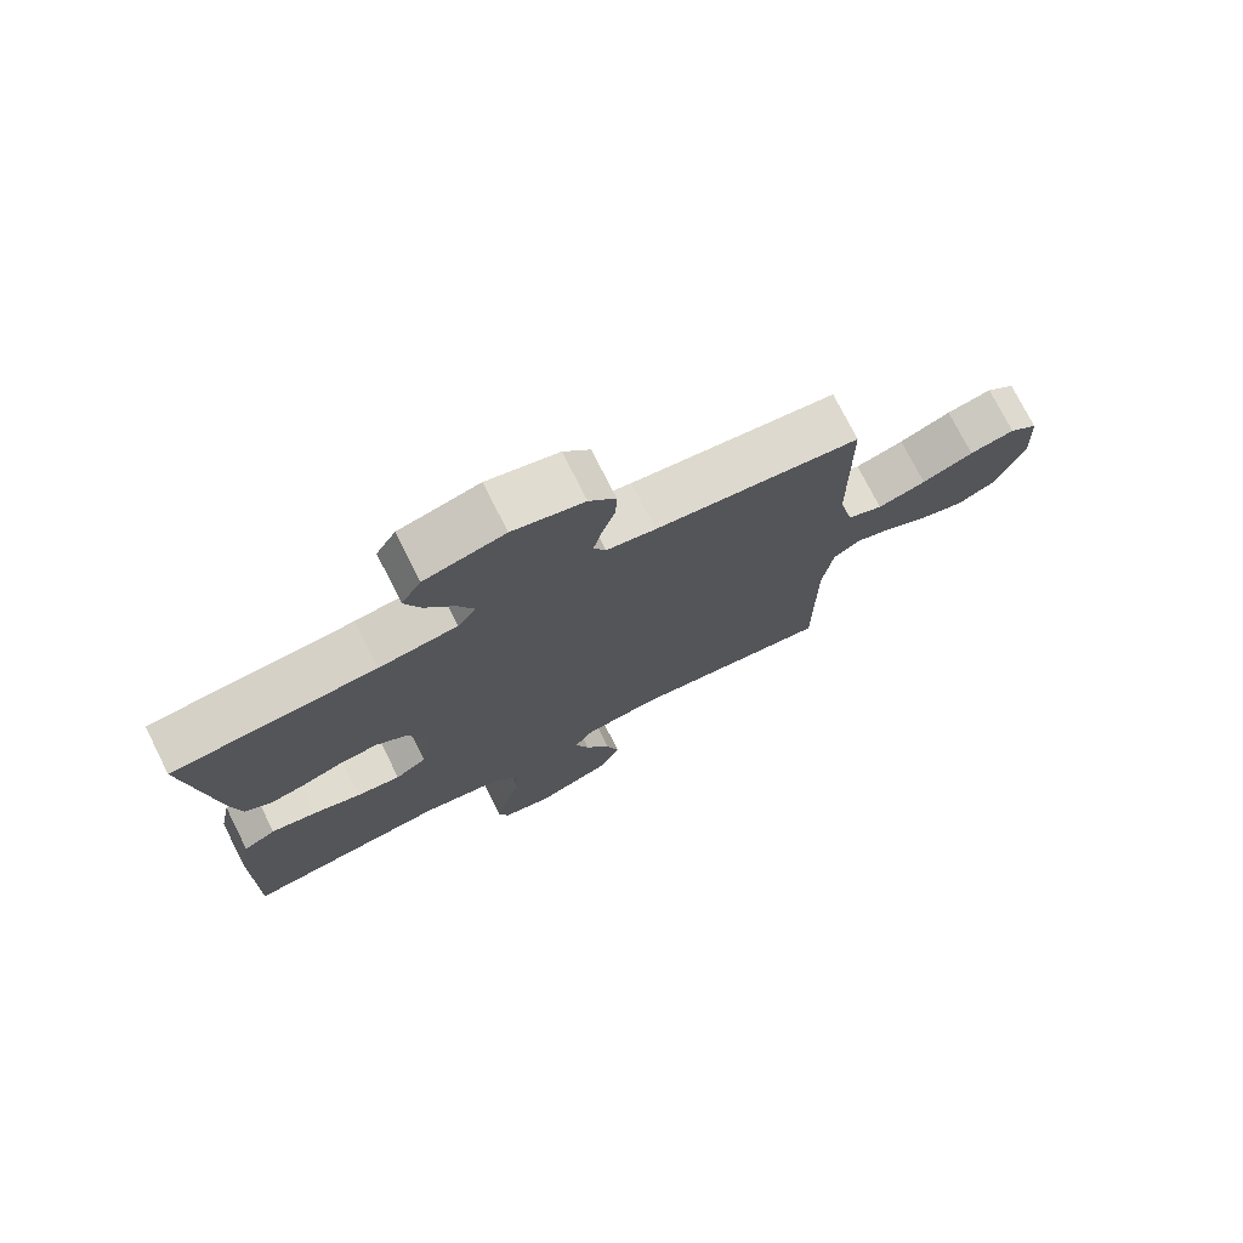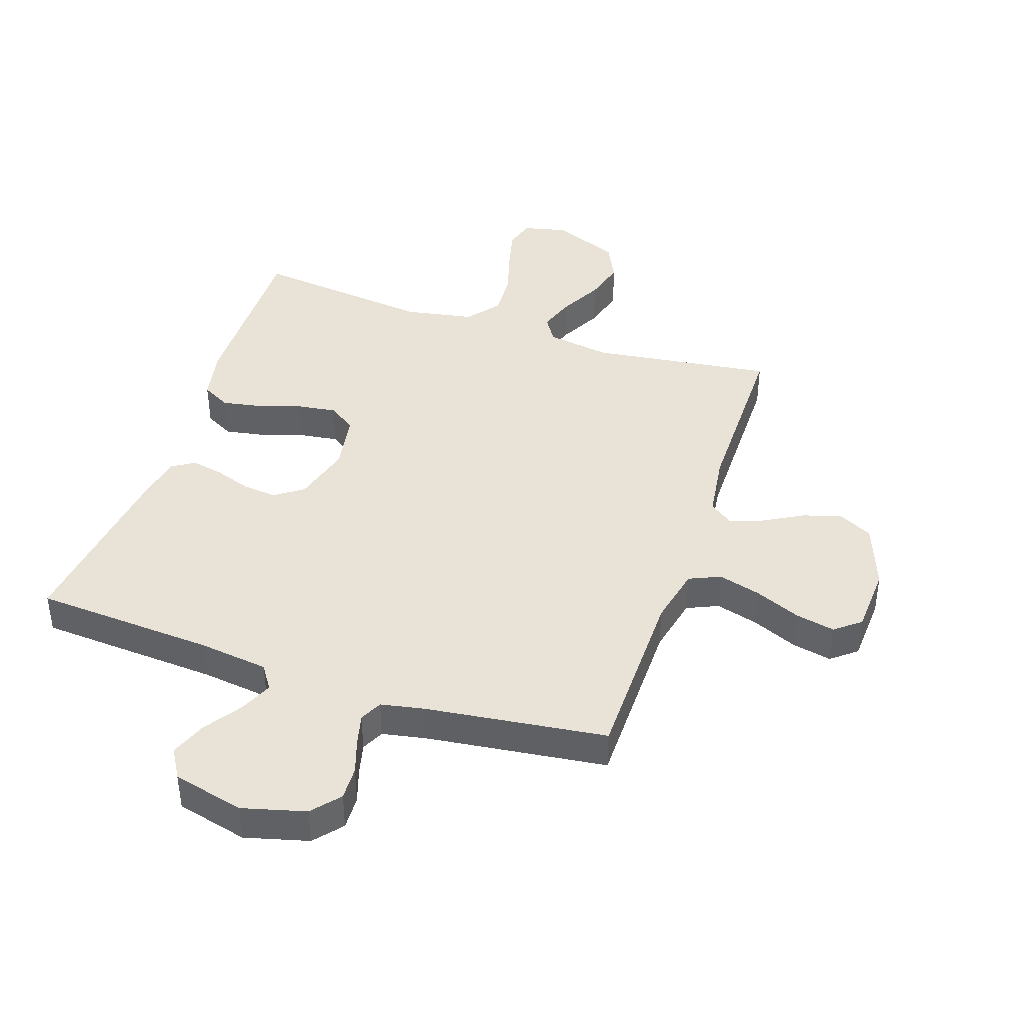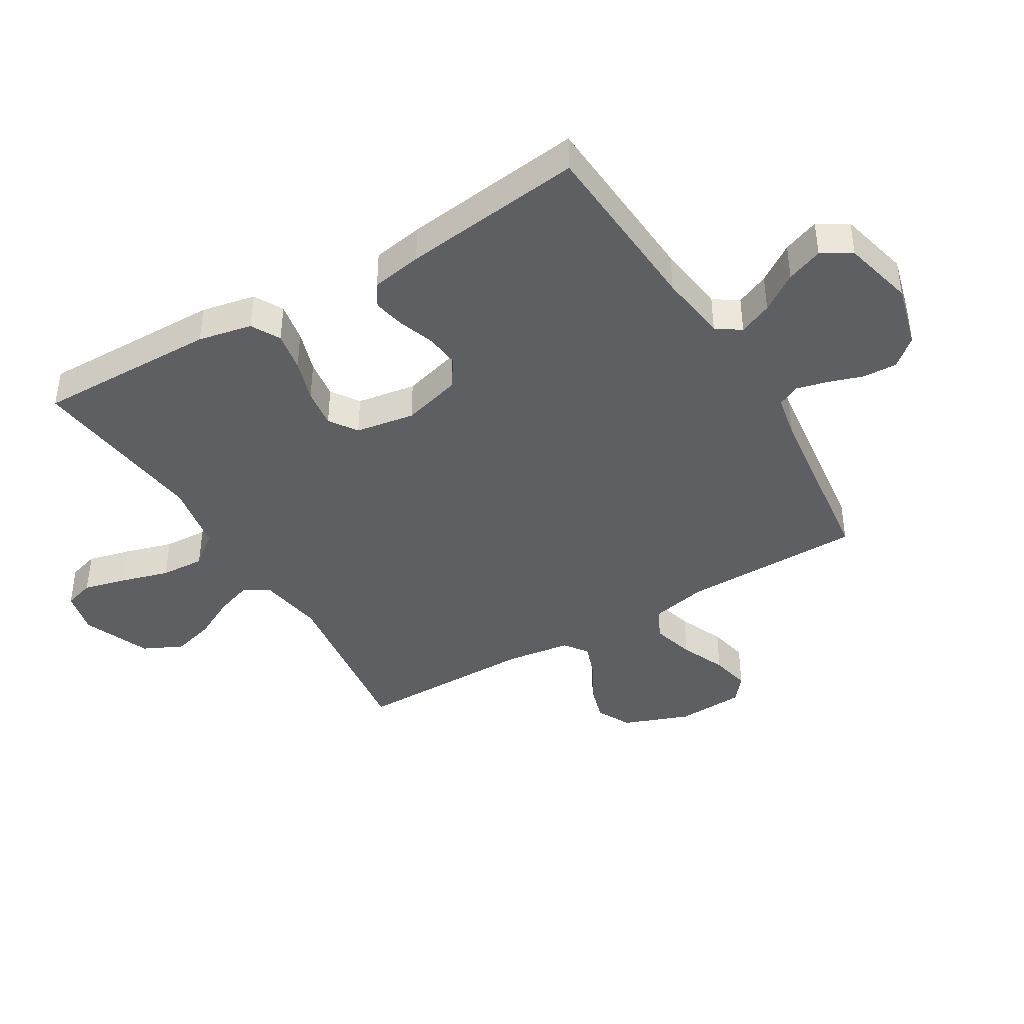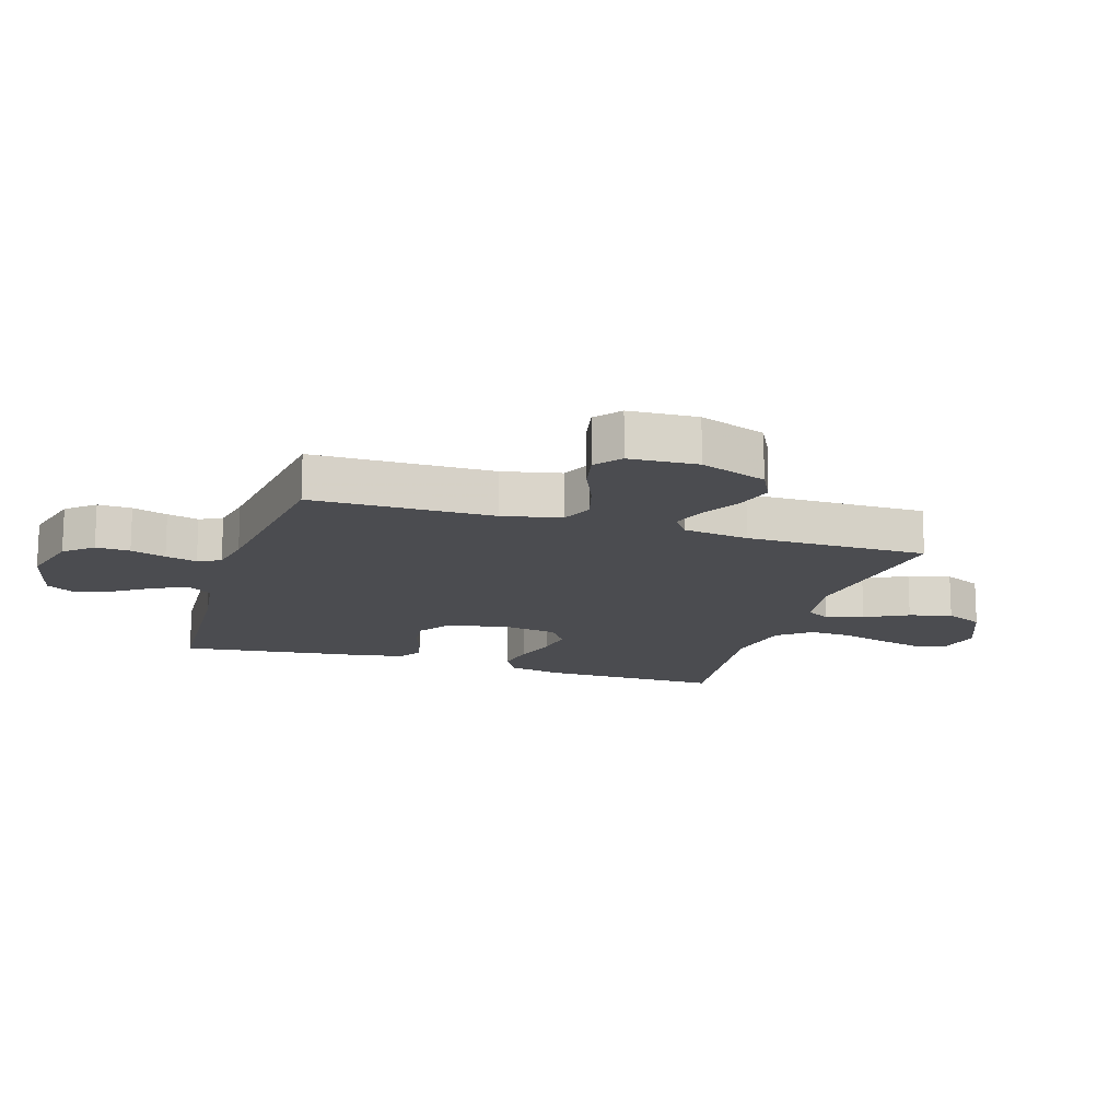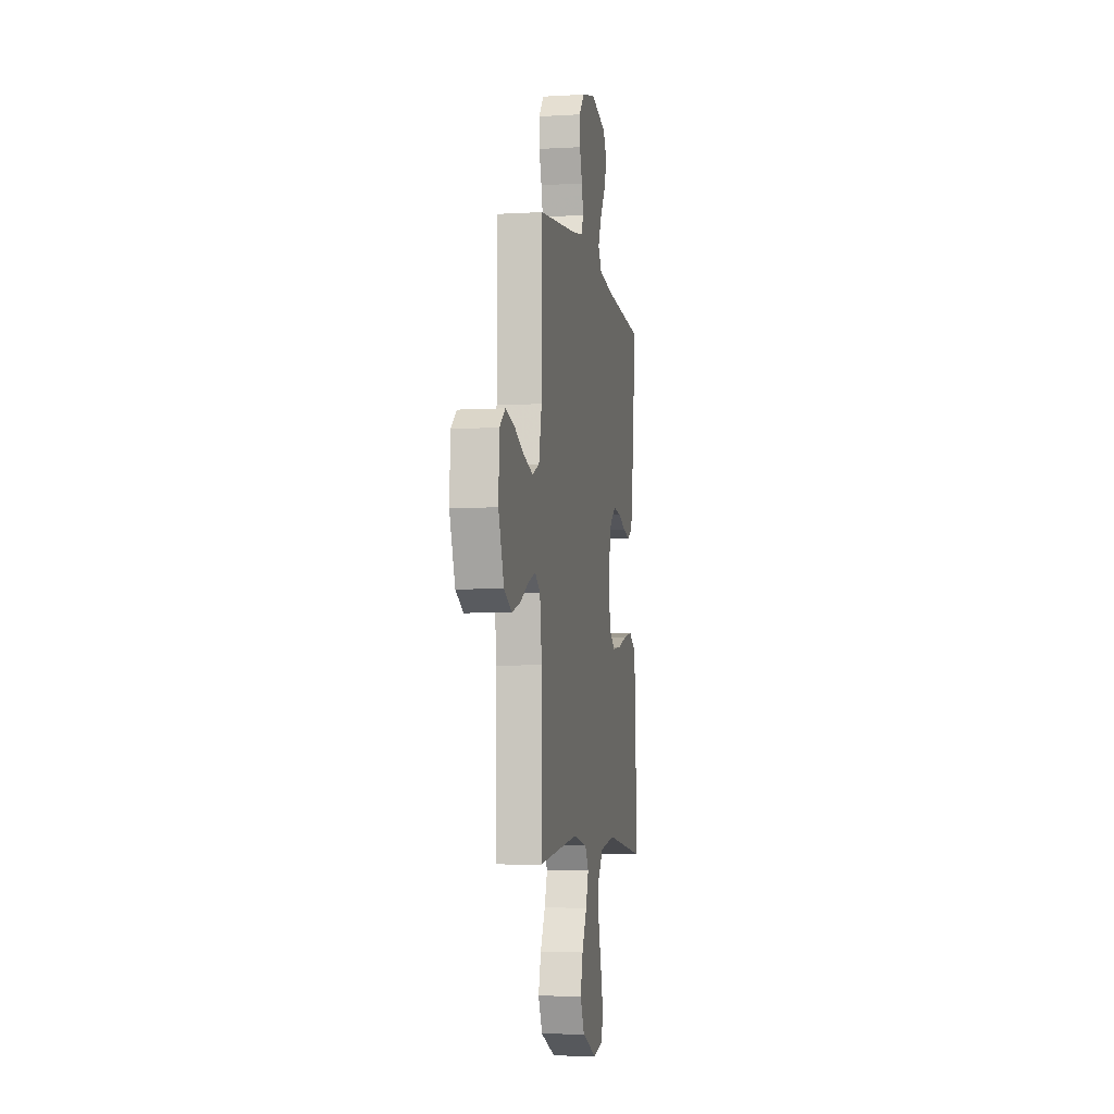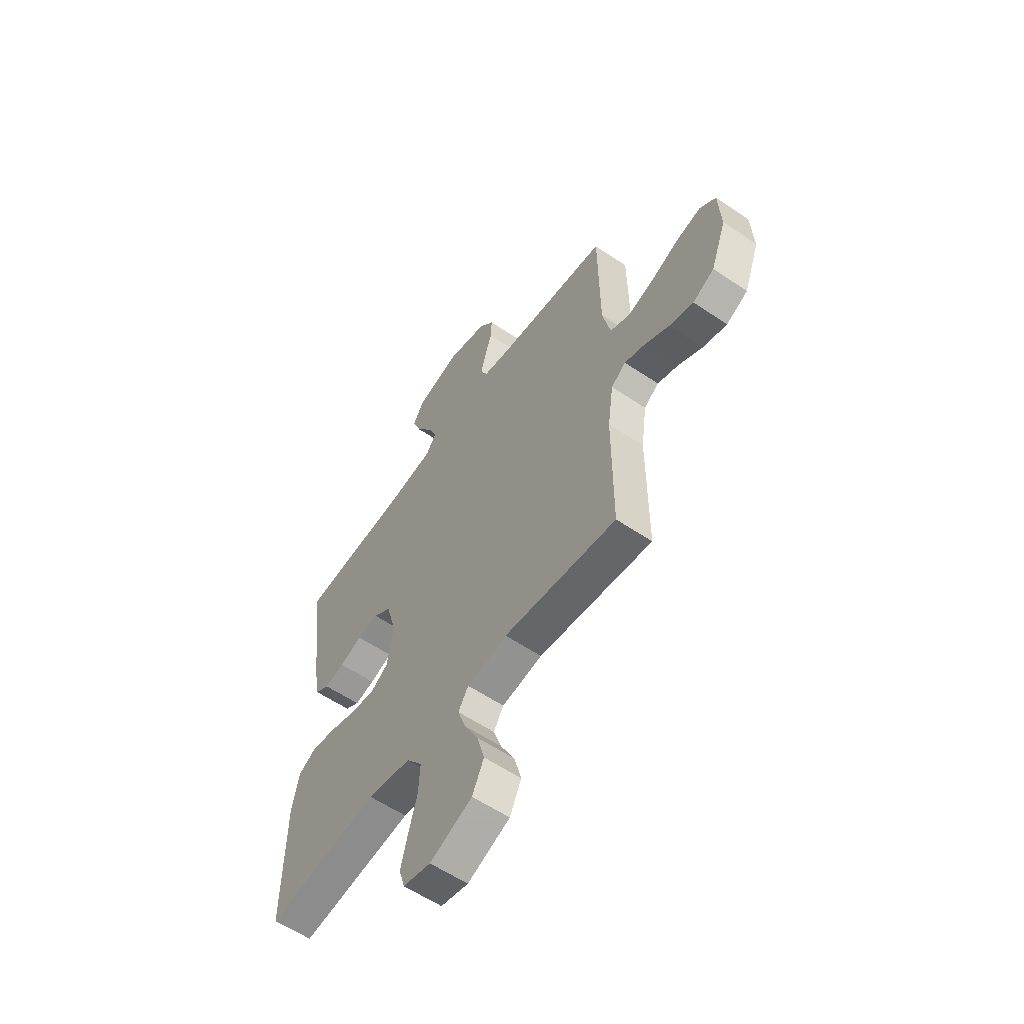
<metadata>
{"format":"obj","ext":"obj","renderer":"f3d","projection":"perspective","resolution":1024,"background":"white","views":[{"elev":75.4,"azim":-26.8,"up":"+Z"},{"elev":41.5,"azim":18.6,"up":"+Y"},{"elev":-41.4,"azim":-59.1,"up":"+Y"},{"elev":-15.2,"azim":72.6,"up":"+Y"},{"elev":-5.9,"azim":100.0,"up":"+Z"},{"elev":-58.5,"azim":55.1,"up":"+Z"}]}
</metadata>
<code>
v 0.5 0.07 -0.5
v 0.2 0.07 -0.46
v 0.093 0.07 -0.477
v 0.066 0.07 -0.519
v 0.087 0.07 -0.58
v 0.124 0.07 -0.651
v 0.143 0.07 -0.721
v 0.112 0.07 -0.785
v 0 0.07 -0.831
v -0.073 0.07 -0.814
v -0.088 0.07 -0.764
v -0.07 0.07 -0.692
v -0.047 0.07 -0.613
v -0.043 0.07 -0.54
v -0.085 0.07 -0.486
v -0.2 0.07 -0.465
v -0.5 0.07 -0.5
v -0.496 0.07 -0.2
v -0.478 0.07 -0.111
v -0.43 0.07 -0.085
v -0.364 0.07 -0.097
v -0.293 0.07 -0.12
v -0.228 0.07 -0.129
v -0.182 0.07 -0.098
v -0.166 0.07 0
v -0.193 0.07 0.097
v -0.24 0.07 0.13
v -0.297 0.07 0.124
v -0.357 0.07 0.103
v -0.41 0.07 0.092
v -0.448 0.07 0.116
v -0.463 0.07 0.2
v -0.5 0.07 0.5
v -0.2 0.07 0.519
v -0.085 0.07 0.534
v -0.058 0.07 0.574
v -0.082 0.07 0.629
v -0.124 0.07 0.691
v -0.147 0.07 0.751
v -0.118 0.07 0.8
v 0 0.07 0.829
v 0.105 0.07 0.801
v 0.144 0.07 0.755
v 0.142 0.07 0.699
v 0.123 0.07 0.641
v 0.11 0.07 0.589
v 0.128 0.07 0.552
v 0.2 0.07 0.538
v 0.5 0.07 0.5
v 0.503 0.07 0.2
v 0.524 0.07 0.104
v 0.576 0.07 0.081
v 0.647 0.07 0.101
v 0.722 0.07 0.133
v 0.788 0.07 0.147
v 0.83 0.07 0.113
v 0.836 0.07 0
v 0.795 0.07 -0.11
v 0.738 0.07 -0.139
v 0.674 0.07 -0.12
v 0.61 0.07 -0.084
v 0.554 0.07 -0.064
v 0.515 0.07 -0.092
v 0.5 0.07 -0.2
v 0.5 0 -0.5
v 0.2 0 -0.46
v 0.093 0 -0.477
v 0.066 0 -0.519
v 0.087 0 -0.58
v 0.124 0 -0.651
v 0.143 0 -0.721
v 0.112 0 -0.785
v 0 0 -0.831
v -0.073 0 -0.814
v -0.088 0 -0.764
v -0.07 0 -0.692
v -0.047 0 -0.613
v -0.043 0 -0.54
v -0.085 0 -0.486
v -0.2 0 -0.465
v -0.5 0 -0.5
v -0.496 0 -0.2
v -0.478 0 -0.111
v -0.43 0 -0.085
v -0.364 0 -0.097
v -0.293 0 -0.12
v -0.228 0 -0.129
v -0.182 0 -0.098
v -0.166 0 0
v -0.193 0 0.097
v -0.24 0 0.13
v -0.297 0 0.124
v -0.357 0 0.103
v -0.41 0 0.092
v -0.448 0 0.116
v -0.463 0 0.2
v -0.5 0 0.5
v -0.2 0 0.519
v -0.085 0 0.534
v -0.058 0 0.574
v -0.082 0 0.629
v -0.124 0 0.691
v -0.147 0 0.751
v -0.118 0 0.8
v 0 0 0.829
v 0.105 0 0.801
v 0.144 0 0.755
v 0.142 0 0.699
v 0.123 0 0.641
v 0.11 0 0.589
v 0.128 0 0.552
v 0.2 0 0.538
v 0.5 0 0.5
v 0.503 0 0.2
v 0.524 0 0.104
v 0.576 0 0.081
v 0.647 0 0.101
v 0.722 0 0.133
v 0.788 0 0.147
v 0.83 0 0.113
v 0.836 0 0
v 0.795 0 -0.11
v 0.738 0 -0.139
v 0.674 0 -0.12
v 0.61 0 -0.084
v 0.554 0 -0.064
v 0.515 0 -0.092
v 0.5 0 -0.2
f 59 60 61
f 58 59 61
f 57 58 61
f 56 57 61
f 55 56 61
f 54 55 61
f 53 54 61
f 52 53 61 62
f 51 52 62 63
f 48 49 50
f 51 63 64
f 50 51 64
f 48 50 64
f 47 48 64
f 43 44 45
f 42 43 45
f 41 42 45
f 40 41 45
f 39 40 45
f 38 39 45
f 37 38 45
f 36 37 45 46
f 35 36 46 47
f 32 33 34
f 31 32 34
f 30 31 34
f 29 30 34
f 28 29 34
f 34 35 47
f 28 34 47
f 27 28 47
f 20 21 22
f 19 20 22
f 18 19 22
f 17 18 22
f 16 17 22
f 15 16 22 23
f 14 15 23 24
f 11 12 13
f 10 11 13
f 9 10 13
f 8 9 13
f 7 8 13
f 6 7 13
f 5 6 13
f 4 5 13 14
f 14 24 25
f 4 14 25
f 3 4 25
f 64 1 2
f 26 27 47 64
f 25 26 64
f 3 25 64
f 2 3 64
f 125 124 123
f 125 123 122
f 125 122 121
f 125 121 120
f 125 120 119
f 125 119 118
f 125 118 117
f 126 125 117 116
f 127 126 116 115
f 114 113 112
f 128 127 115
f 128 115 114
f 128 114 112
f 128 112 111
f 109 108 107
f 109 107 106
f 109 106 105
f 109 105 104
f 109 104 103
f 109 103 102
f 109 102 101
f 110 109 101 100
f 111 110 100 99
f 98 97 96
f 98 96 95
f 98 95 94
f 98 94 93
f 98 93 92
f 111 99 98
f 111 98 92
f 111 92 91
f 86 85 84
f 86 84 83
f 86 83 82
f 86 82 81
f 86 81 80
f 87 86 80 79
f 88 87 79 78
f 77 76 75
f 77 75 74
f 77 74 73
f 77 73 72
f 77 72 71
f 77 71 70
f 77 70 69
f 78 77 69 68
f 89 88 78
f 89 78 68
f 89 68 67
f 66 65 128
f 128 111 91 90
f 128 90 89
f 128 89 67
f 128 67 66
f 1 65 66 2
f 2 66 67 3
f 3 67 68 4
f 4 68 69 5
f 5 69 70 6
f 6 70 71 7
f 7 71 72 8
f 8 72 73 9
f 9 73 74 10
f 10 74 75 11
f 11 75 76 12
f 12 76 77 13
f 13 77 78 14
f 14 78 79 15
f 15 79 80 16
f 16 80 81 17
f 17 81 82 18
f 18 82 83 19
f 19 83 84 20
f 20 84 85 21
f 21 85 86 22
f 22 86 87 23
f 23 87 88 24
f 24 88 89 25
f 25 89 90 26
f 26 90 91 27
f 27 91 92 28
f 28 92 93 29
f 29 93 94 30
f 30 94 95 31
f 31 95 96 32
f 32 96 97 33
f 33 97 98 34
f 34 98 99 35
f 35 99 100 36
f 36 100 101 37
f 37 101 102 38
f 38 102 103 39
f 39 103 104 40
f 40 104 105 41
f 41 105 106 42
f 42 106 107 43
f 43 107 108 44
f 44 108 109 45
f 45 109 110 46
f 46 110 111 47
f 47 111 112 48
f 48 112 113 49
f 49 113 114 50
f 50 114 115 51
f 51 115 116 52
f 52 116 117 53
f 53 117 118 54
f 54 118 119 55
f 55 119 120 56
f 56 120 121 57
f 57 121 122 58
f 58 122 123 59
f 59 123 124 60
f 60 124 125 61
f 61 125 126 62
f 62 126 127 63
f 63 127 128 64
f 64 128 65 1

</code>
